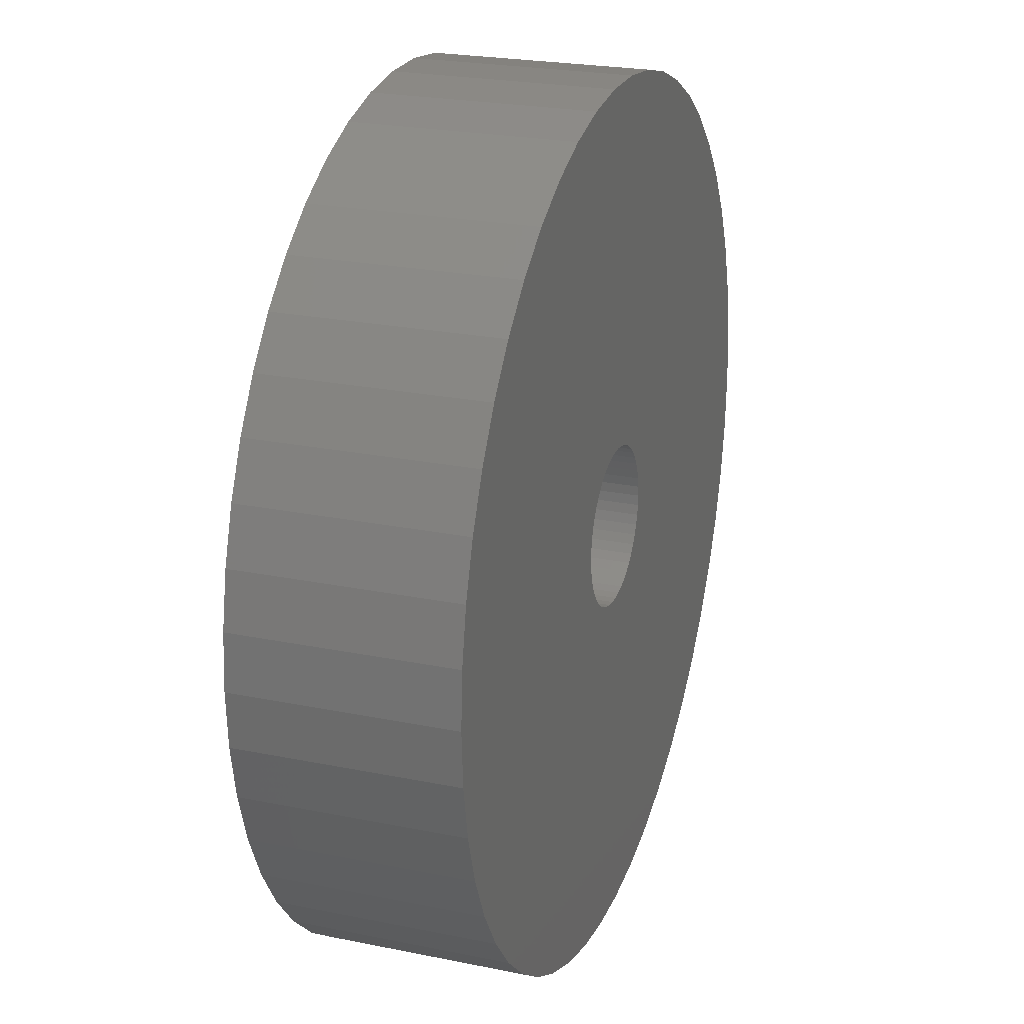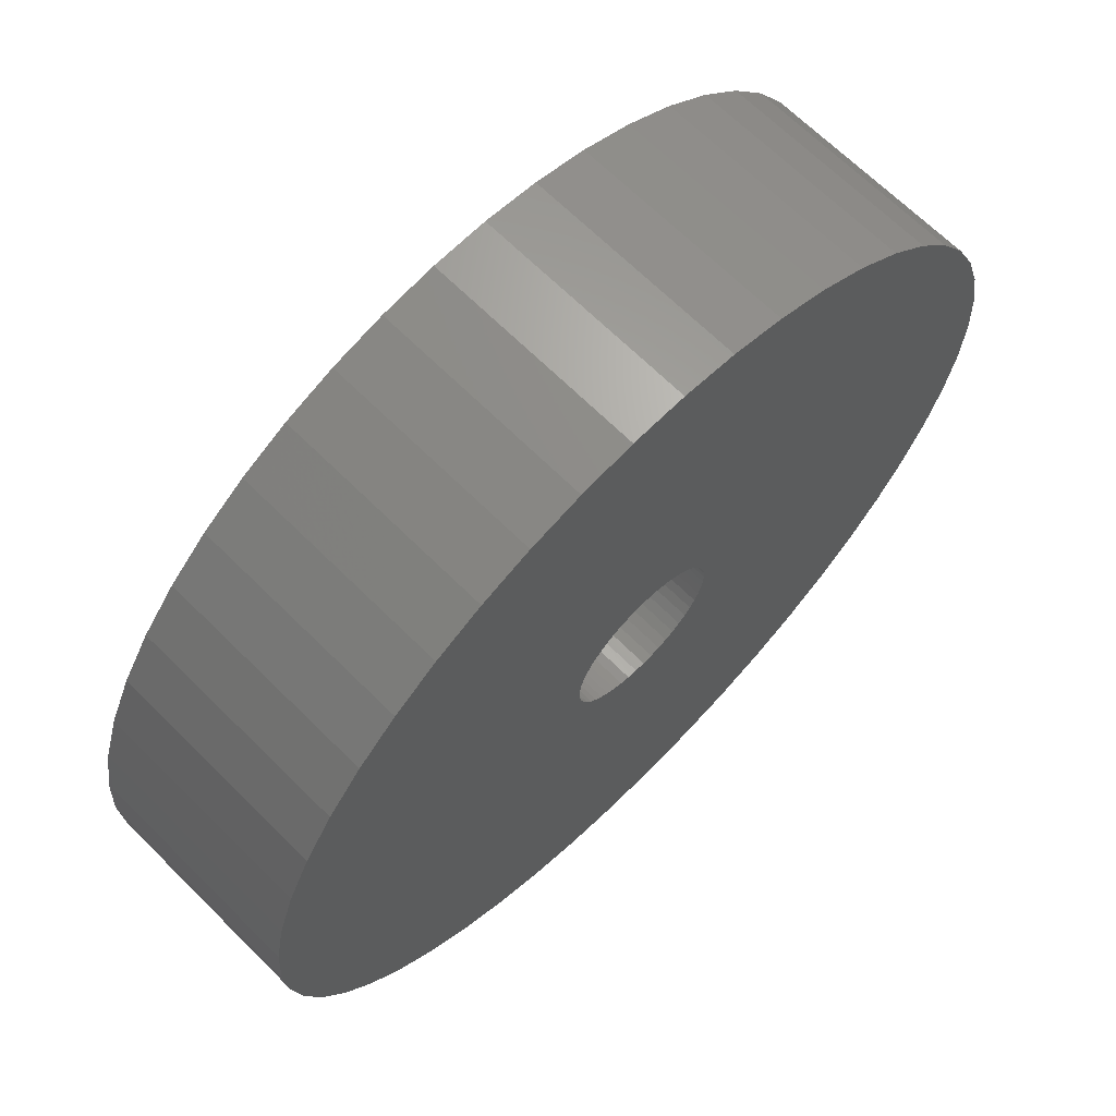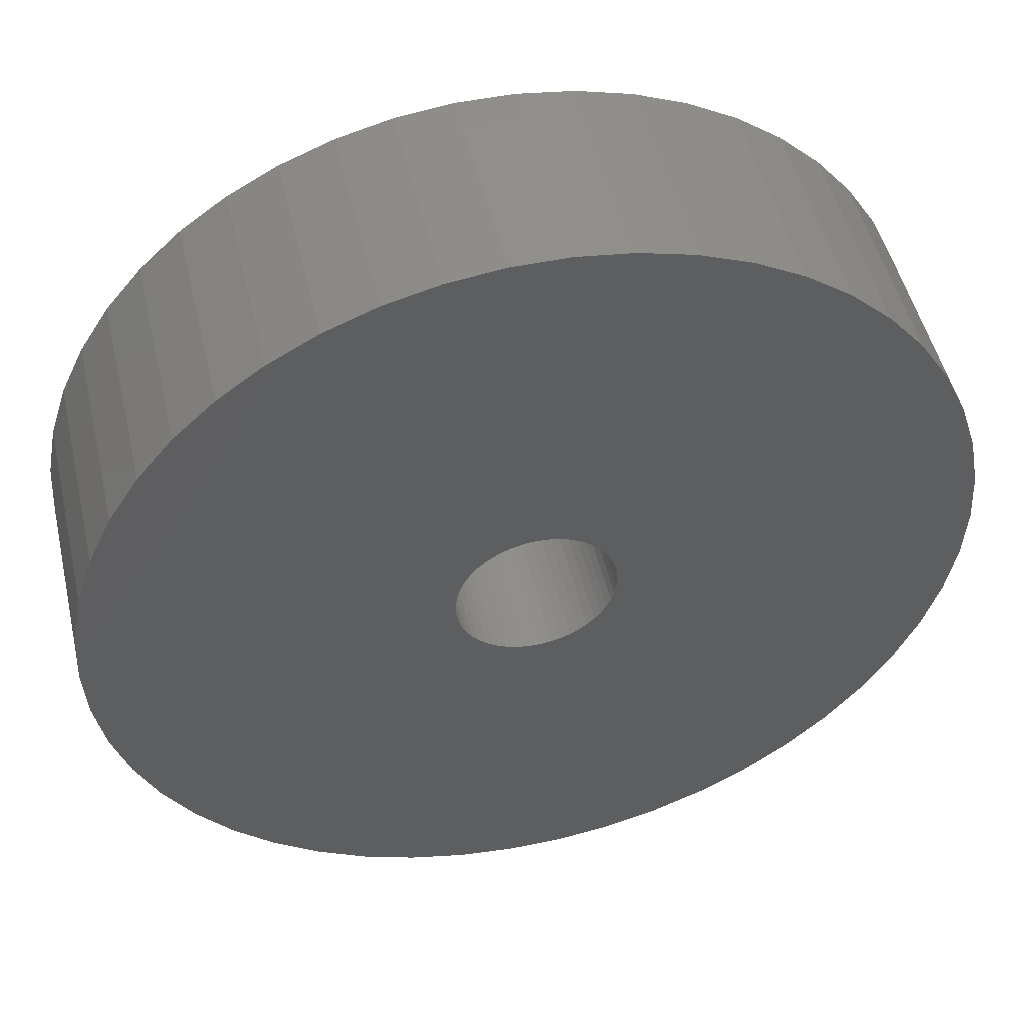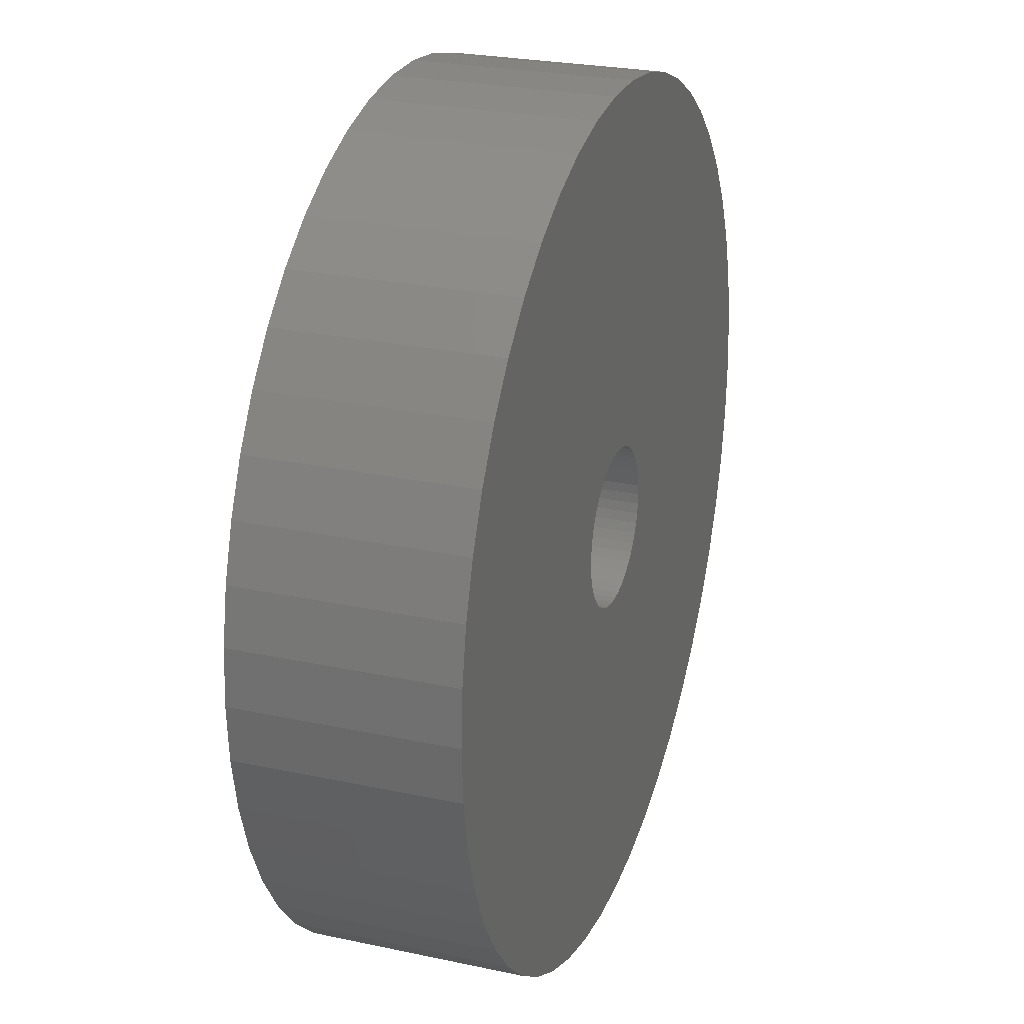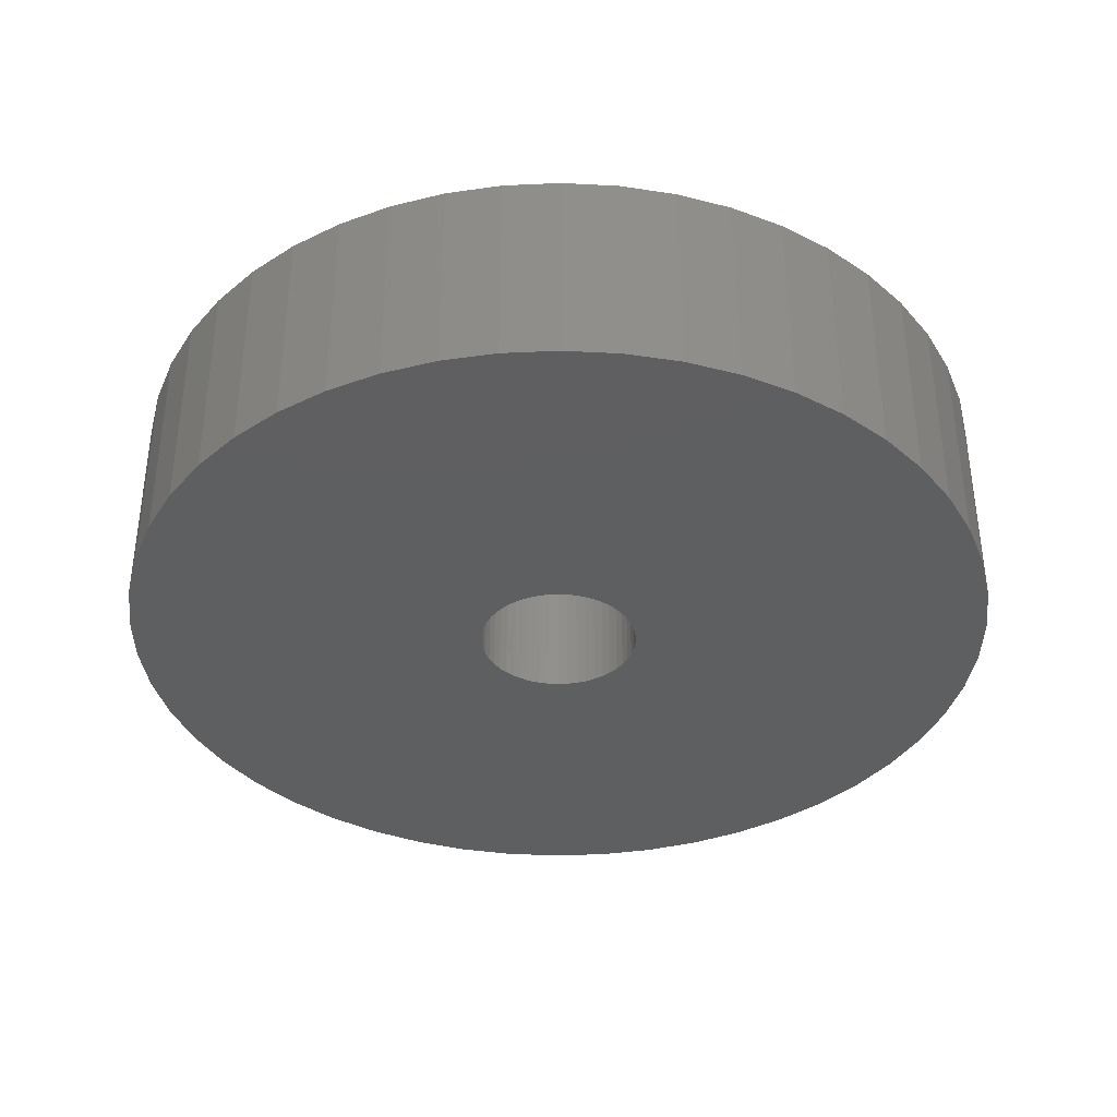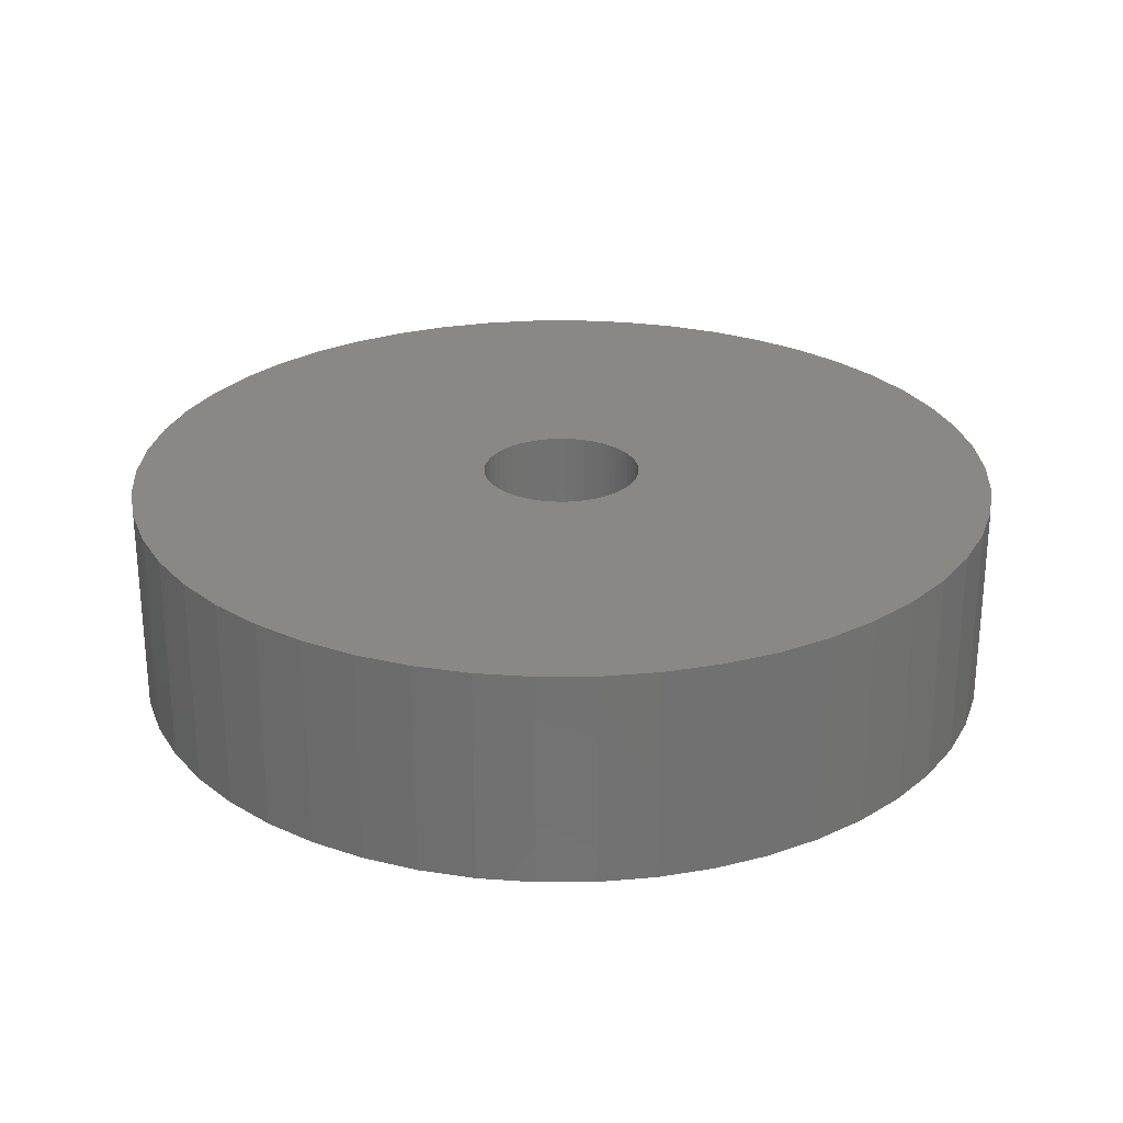
<metadata>
{"format":"stl","ext":"stl","renderer":"f3d","projection":"perspective","resolution":1024,"background":"white","views":[{"elev":23.6,"azim":108.9,"up":"+Y"},{"elev":66.9,"azim":134.9,"up":"+Y"},{"elev":49.5,"azim":167.0,"up":"+Y"},{"elev":25.7,"azim":108.9,"up":"+Y"},{"elev":-37.5,"azim":53.7,"up":"+Z"},{"elev":26.4,"azim":-65.4,"up":"+Z"}]}
</metadata>
<code>
# stl→obj: 200 verts, 400 faces
v 16.5 0 4
v 16.37 2.068 -4
v 16.37 2.068 4
v 16.5 0 -4
v -16.5 0 -4
v -16.37 2.068 4
v -16.37 2.068 -4
v -16.5 0 4
v 1.036 16.47 -4
v -1.036 16.47 4
v 1.036 16.47 4
v -1.036 16.47 -4
v -1.036 -16.47 -4
v 1.036 -16.47 4
v -1.036 -16.47 4
v 1.036 -16.47 -4
v 12.03 11.29 -4
v 10.52 12.71 4
v 12.03 11.29 4
v 10.52 12.71 -4
v -10.52 12.71 -4
v -12.03 11.29 4
v -10.52 12.71 4
v -12.03 11.29 -4
v -5.099 15.69 -4
v -7.025 14.93 4
v -5.099 15.69 4
v -7.025 14.93 -4
v 15.34 6.074 4
v 14.46 7.949 -4
v 14.46 7.949 4
v 15.34 6.074 -4
v 15.98 4.103 -4
v 15.98 4.103 4
v 7.025 14.93 -4
v 5.099 15.69 4
v 7.025 14.93 4
v 5.099 15.69 -4
v 8.841 13.93 -4
v 8.841 13.93 4
v -15.34 6.074 -4
v -14.46 7.949 4
v -14.46 7.949 -4
v -15.34 6.074 4
v -15.98 4.103 -4
v -15.98 4.103 4
v -8.841 13.93 4
v -8.841 13.93 -4
v -3.092 16.21 -4
v -3.092 16.21 4
v 3.092 -16.21 4
v 3.092 -16.21 -4
v 5.099 -15.69 -4
v 7.025 -14.93 4
v 5.099 -15.69 4
v 7.025 -14.93 -4
v 13.35 9.698 4
v 13.35 9.698 -4
v 3.092 16.21 4
v 3.092 16.21 -4
v -13.35 9.698 4
v -13.35 9.698 -4
v 3 0 4
v 2.976 0.376 4
v 16.37 -2.068 4
v 2.906 0.7461 4
v 2.976 -0.376 4
v 2.789 1.104 4
v 15.98 -4.103 4
v 2.629 1.445 4
v 2.906 -0.7461 4
v 2.427 1.763 4
v 15.34 -6.074 4
v 2.187 2.054 4
v 2.789 -1.104 4
v 1.912 2.312 4
v 14.46 -7.949 4
v 1.607 2.533 4
v 2.629 -1.445 4
v 1.277 2.714 4
v 13.35 -9.698 4
v 0.9271 2.853 4
v 2.427 -1.763 4
v 12.03 -11.29 4
v 0.5621 2.947 4
v 0.1884 2.994 4
v -0.1884 2.994 4
v -0.5621 2.947 4
v -0.9271 2.853 4
v -1.277 2.714 4
v -1.607 2.533 4
v -1.912 2.312 4
v -2.187 2.054 4
v -2.427 1.763 4
v 2.187 -2.054 4
v 10.52 -12.71 4
v 1.912 -2.312 4
v 8.841 -13.93 4
v 1.607 -2.533 4
v 1.277 -2.714 4
v 0.9271 -2.853 4
v 0.5621 -2.947 4
v 0.1884 -2.994 4
v -0.1884 -2.994 4
v -0.5621 -2.947 4
v -3.092 -16.21 4
v -0.9271 -2.853 4
v -5.099 -15.69 4
v -1.277 -2.714 4
v -7.025 -14.93 4
v -1.607 -2.533 4
v -8.841 -13.93 4
v -1.912 -2.312 4
v -10.52 -12.71 4
v -2.187 -2.054 4
v -12.03 -11.29 4
v -2.427 -1.763 4
v -13.35 -9.698 4
v -2.629 -1.445 4
v -14.46 -7.949 4
v -2.789 -1.104 4
v -15.34 -6.074 4
v -2.906 -0.7461 4
v -15.98 -4.103 4
v -2.976 -0.376 4
v -16.37 -2.068 4
v -3 0 4
v -2.629 1.445 4
v -2.789 1.104 4
v -2.906 0.7461 4
v -2.976 0.376 4
v 16.37 -2.068 -4
v 15.98 -4.103 -4
v -12.03 -11.29 -4
v -10.52 -12.71 -4
v -14.46 -7.949 -4
v -15.34 -6.074 -4
v -13.35 -9.698 -4
v 3 0 -4
v 2.976 -0.376 -4
v 2.906 -0.7461 -4
v 15.34 -6.074 -4
v 2.976 0.376 -4
v 2.789 -1.104 -4
v 14.46 -7.949 -4
v 2.629 -1.445 -4
v 13.35 -9.698 -4
v 2.906 0.7461 -4
v 2.427 -1.763 -4
v 12.03 -11.29 -4
v 2.187 -2.054 -4
v 10.52 -12.71 -4
v 2.789 1.104 -4
v 1.912 -2.312 -4
v 8.841 -13.93 -4
v 1.607 -2.533 -4
v 2.629 1.445 -4
v 1.277 -2.714 -4
v 0.9271 -2.853 -4
v 2.427 1.763 -4
v 0.5621 -2.947 -4
v 0.1884 -2.994 -4
v -0.1884 -2.994 -4
v -0.5621 -2.947 -4
v -3.092 -16.21 -4
v -0.9271 -2.853 -4
v -5.099 -15.69 -4
v -1.277 -2.714 -4
v -7.025 -14.93 -4
v -1.607 -2.533 -4
v -8.841 -13.93 -4
v -1.912 -2.312 -4
v -2.187 -2.054 -4
v -2.427 -1.763 -4
v 2.187 2.054 -4
v 1.912 2.312 -4
v 1.607 2.533 -4
v 1.277 2.714 -4
v 0.9271 2.853 -4
v 0.5621 2.947 -4
v 0.1884 2.994 -4
v -0.1884 2.994 -4
v -0.5621 2.947 -4
v -0.9271 2.853 -4
v -1.277 2.714 -4
v -1.607 2.533 -4
v -1.912 2.312 -4
v -2.187 2.054 -4
v -2.427 1.763 -4
v -2.629 1.445 -4
v -2.789 1.104 -4
v -2.906 0.7461 -4
v -2.976 0.376 -4
v -3 0 -4
v -2.629 -1.445 -4
v -2.789 -1.104 -4
v -2.906 -0.7461 -4
v -15.98 -4.103 -4
v -2.976 -0.376 -4
v -16.37 -2.068 -4
f 1 2 3
f 2 1 4
f 5 6 7
f 6 5 8
f 9 10 11
f 10 9 12
f 13 14 15
f 14 13 16
f 17 18 19
f 18 17 20
f 21 22 23
f 22 21 24
f 25 26 27
f 26 25 28
f 29 30 31
f 30 29 32
f 3 33 34
f 33 3 2
f 35 36 37
f 36 35 38
f 39 37 40
f 37 39 35
f 41 42 43
f 42 41 44
f 45 44 41
f 44 45 46
f 28 47 26
f 47 28 48
f 49 27 50
f 27 49 25
f 16 51 14
f 51 16 52
f 53 54 55
f 54 53 56
f 34 32 29
f 32 34 33
f 57 17 19
f 17 57 58
f 31 58 57
f 58 31 30
f 38 59 36
f 59 38 60
f 60 11 59
f 11 60 9
f 20 40 18
f 40 20 39
f 43 61 62
f 61 43 42
f 62 22 24
f 22 62 61
f 7 46 45
f 46 7 6
f 63 1 3
f 64 3 34
f 1 63 65
f 66 34 29
f 67 65 63
f 68 29 31
f 65 67 69
f 70 31 57
f 71 69 67
f 72 57 19
f 69 71 73
f 74 19 18
f 75 73 71
f 76 18 40
f 73 75 77
f 78 40 37
f 79 77 75
f 80 37 36
f 77 79 81
f 82 36 59
f 83 81 79
f 81 83 84
f 3 64 63
f 34 66 64
f 29 68 66
f 31 70 68
f 57 72 70
f 19 74 72
f 18 76 74
f 40 78 76
f 37 80 78
f 85 59 11
f 36 82 80
f 59 85 82
f 11 86 85
f 11 87 86
f 10 87 11
f 87 10 88
f 50 88 10
f 88 50 89
f 27 89 50
f 89 27 90
f 26 90 27
f 90 26 91
f 47 91 26
f 91 47 92
f 23 92 47
f 92 23 93
f 93 22 94
f 22 93 23
f 95 84 83
f 84 95 96
f 97 96 95
f 96 97 98
f 99 98 97
f 98 99 54
f 100 54 99
f 54 100 55
f 101 55 100
f 55 101 51
f 102 51 101
f 51 102 14
f 103 14 102
f 104 14 103
f 15 104 105
f 106 105 107
f 104 15 14
f 108 107 109
f 110 109 111
f 112 111 113
f 114 113 115
f 116 115 117
f 118 117 119
f 120 119 121
f 122 121 123
f 124 123 125
f 105 106 15
f 126 125 127
f 61 94 22
f 94 61 128
f 107 108 106
f 42 128 61
f 109 110 108
f 128 42 129
f 111 112 110
f 44 129 42
f 113 114 112
f 129 44 130
f 115 116 114
f 46 130 44
f 117 118 116
f 130 46 131
f 119 120 118
f 6 131 46
f 121 122 120
f 131 6 127
f 123 124 122
f 8 127 6
f 125 126 124
f 127 8 126
f 48 23 47
f 23 48 21
f 12 50 10
f 50 12 49
f 65 4 1
f 4 65 132
f 69 132 65
f 132 69 133
f 134 114 116
f 114 134 135
f 136 122 137
f 122 136 120
f 138 120 136
f 120 138 118
f 139 4 132
f 140 132 133
f 4 139 2
f 141 133 142
f 143 2 139
f 144 142 145
f 2 143 33
f 146 145 147
f 148 33 143
f 149 147 150
f 33 148 32
f 151 150 152
f 153 32 148
f 154 152 155
f 32 153 30
f 156 155 56
f 157 30 153
f 158 56 53
f 30 157 58
f 159 53 52
f 160 58 157
f 58 160 17
f 132 140 139
f 133 141 140
f 142 144 141
f 145 146 144
f 147 149 146
f 150 151 149
f 152 154 151
f 155 156 154
f 56 158 156
f 161 52 16
f 53 159 158
f 52 161 159
f 16 162 161
f 16 163 162
f 13 163 16
f 163 13 164
f 165 164 13
f 164 165 166
f 167 166 165
f 166 167 168
f 169 168 167
f 168 169 170
f 171 170 169
f 170 171 172
f 135 172 171
f 172 135 173
f 173 134 174
f 134 173 135
f 175 17 160
f 17 175 20
f 176 20 175
f 20 176 39
f 177 39 176
f 39 177 35
f 178 35 177
f 35 178 38
f 179 38 178
f 38 179 60
f 180 60 179
f 60 180 9
f 181 9 180
f 182 9 181
f 12 182 183
f 49 183 184
f 182 12 9
f 25 184 185
f 28 185 186
f 48 186 187
f 21 187 188
f 24 188 189
f 62 189 190
f 43 190 191
f 41 191 192
f 45 192 193
f 183 49 12
f 7 193 194
f 138 174 134
f 174 138 195
f 184 25 49
f 136 195 138
f 185 28 25
f 195 136 196
f 186 48 28
f 137 196 136
f 187 21 48
f 196 137 197
f 188 24 21
f 198 197 137
f 189 62 24
f 197 198 199
f 190 43 62
f 200 199 198
f 191 41 43
f 199 200 194
f 192 45 41
f 5 194 200
f 193 7 45
f 194 5 7
f 56 98 54
f 98 56 155
f 77 142 73
f 142 77 145
f 134 118 138
f 118 134 116
f 137 124 198
f 124 137 122
f 155 96 98
f 96 155 152
f 52 55 51
f 55 52 53
f 81 145 77
f 145 81 147
f 84 147 81
f 147 84 150
f 73 133 69
f 133 73 142
f 165 15 106
f 15 165 13
f 169 108 110
f 108 169 167
f 167 106 108
f 106 167 165
f 198 126 200
f 126 198 124
f 200 8 5
f 8 200 126
f 152 84 96
f 84 152 150
f 171 110 112
f 110 171 169
f 135 112 114
f 112 135 171
f 130 191 129
f 191 130 192
f 157 72 160
f 72 157 70
f 180 82 85
f 82 180 179
f 179 80 82
f 80 179 178
f 185 89 90
f 89 185 184
f 129 190 128
f 190 129 191
f 140 63 139
f 63 140 67
f 158 101 100
f 101 158 159
f 176 74 76
f 74 176 175
f 177 76 78
f 76 177 176
f 94 188 93
f 188 94 189
f 188 92 93
f 92 188 187
f 139 64 143
f 64 139 63
f 164 107 105
f 107 164 166
f 159 102 101
f 102 159 161
f 160 74 175
f 74 160 72
f 182 86 87
f 86 182 181
f 178 78 80
f 78 178 177
f 127 193 131
f 193 127 194
f 131 192 130
f 192 131 193
f 128 189 94
f 189 128 190
f 183 87 88
f 87 183 182
f 184 88 89
f 88 184 183
f 186 90 91
f 90 186 185
f 187 91 92
f 91 187 186
f 141 67 140
f 67 141 71
f 161 103 102
f 103 161 162
f 153 70 157
f 70 153 68
f 148 68 153
f 68 148 66
f 143 66 148
f 66 143 64
f 181 85 86
f 85 181 180
f 156 100 99
f 100 156 158
f 151 97 95
f 97 151 154
f 151 83 149
f 83 151 95
f 163 105 104
f 105 163 164
f 125 194 127
f 194 125 199
f 119 196 121
f 196 119 195
f 121 197 123
f 197 121 196
f 172 115 113
f 115 172 173
f 144 71 141
f 71 144 75
f 146 75 144
f 75 146 79
f 154 99 97
f 99 154 156
f 149 79 146
f 79 149 83
f 170 113 111
f 113 170 172
f 162 104 103
f 104 162 163
f 123 199 125
f 199 123 197
f 117 195 119
f 195 117 174
f 168 111 109
f 111 168 170
f 166 109 107
f 109 166 168
f 115 174 117
f 174 115 173

</code>
